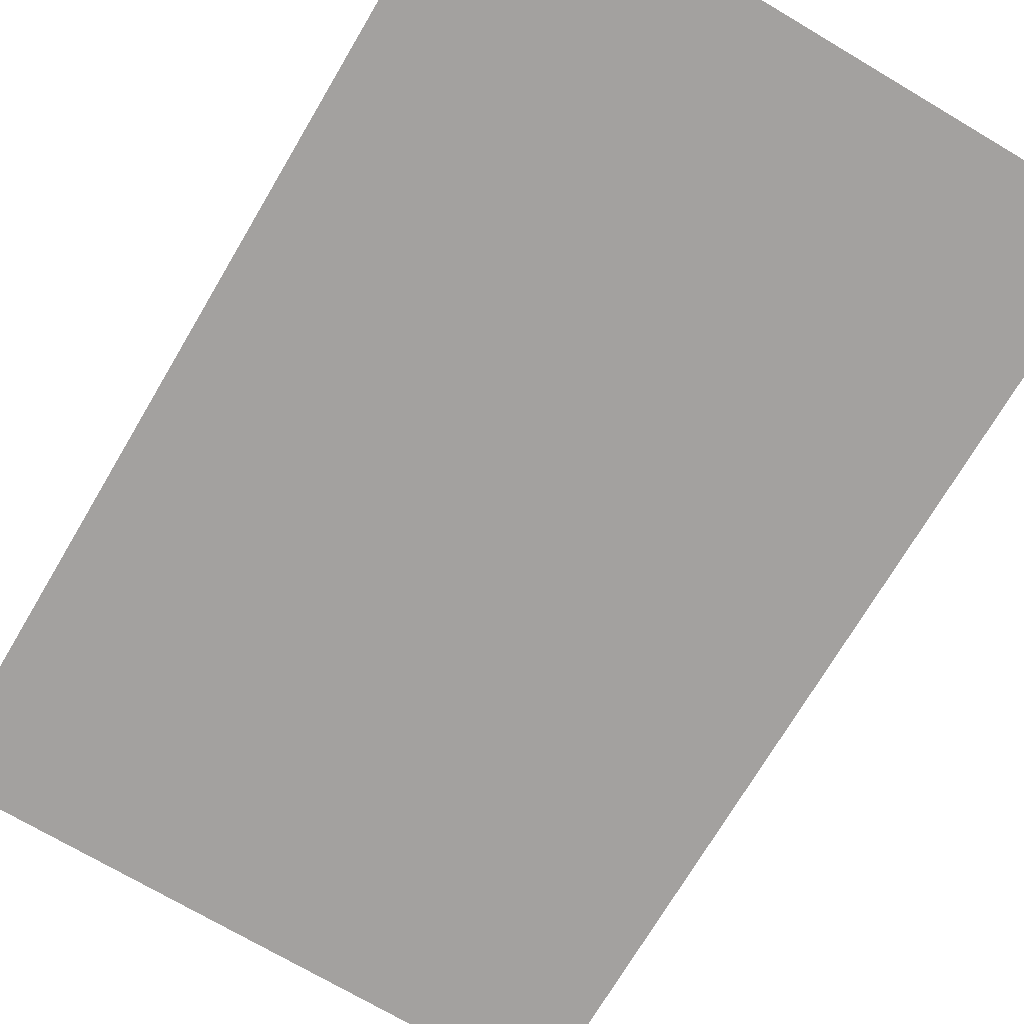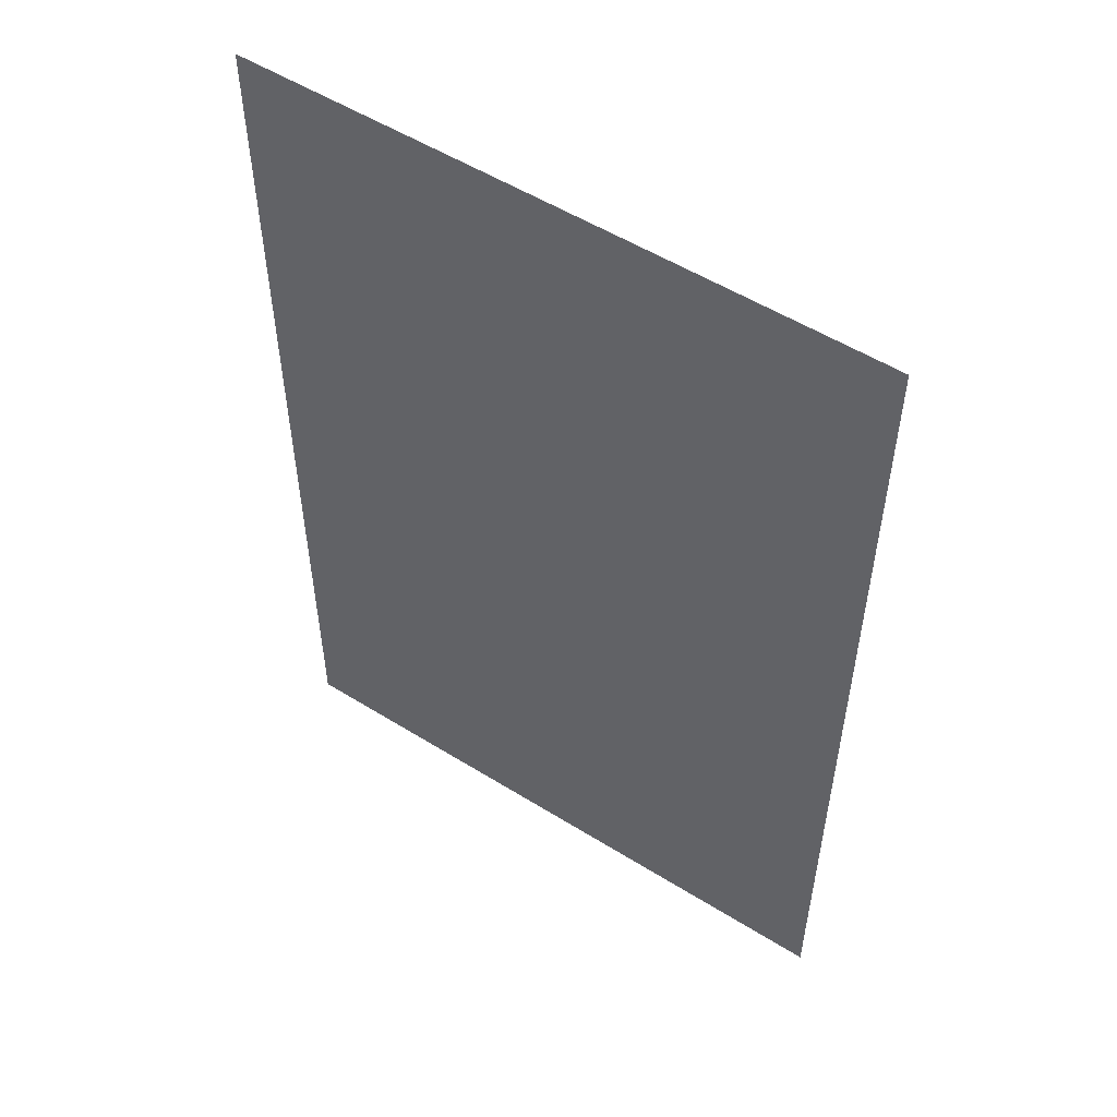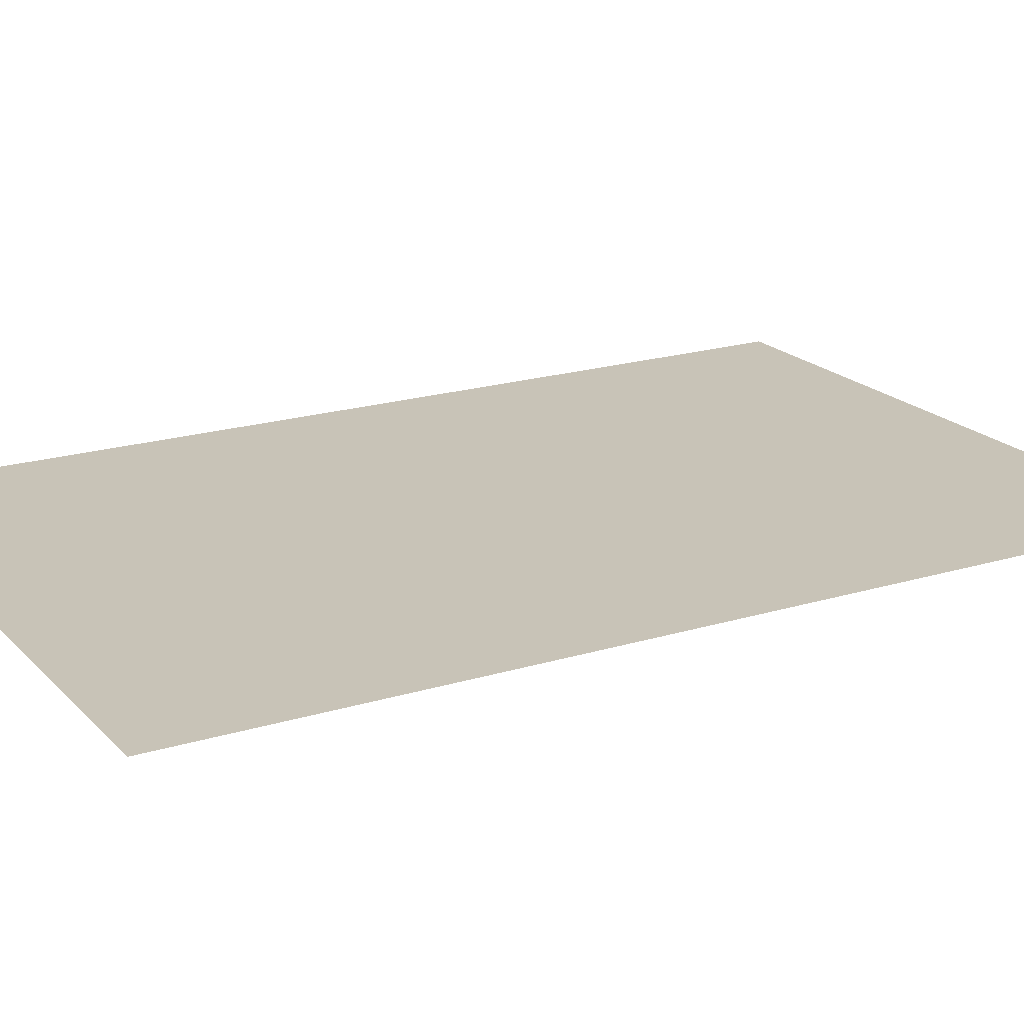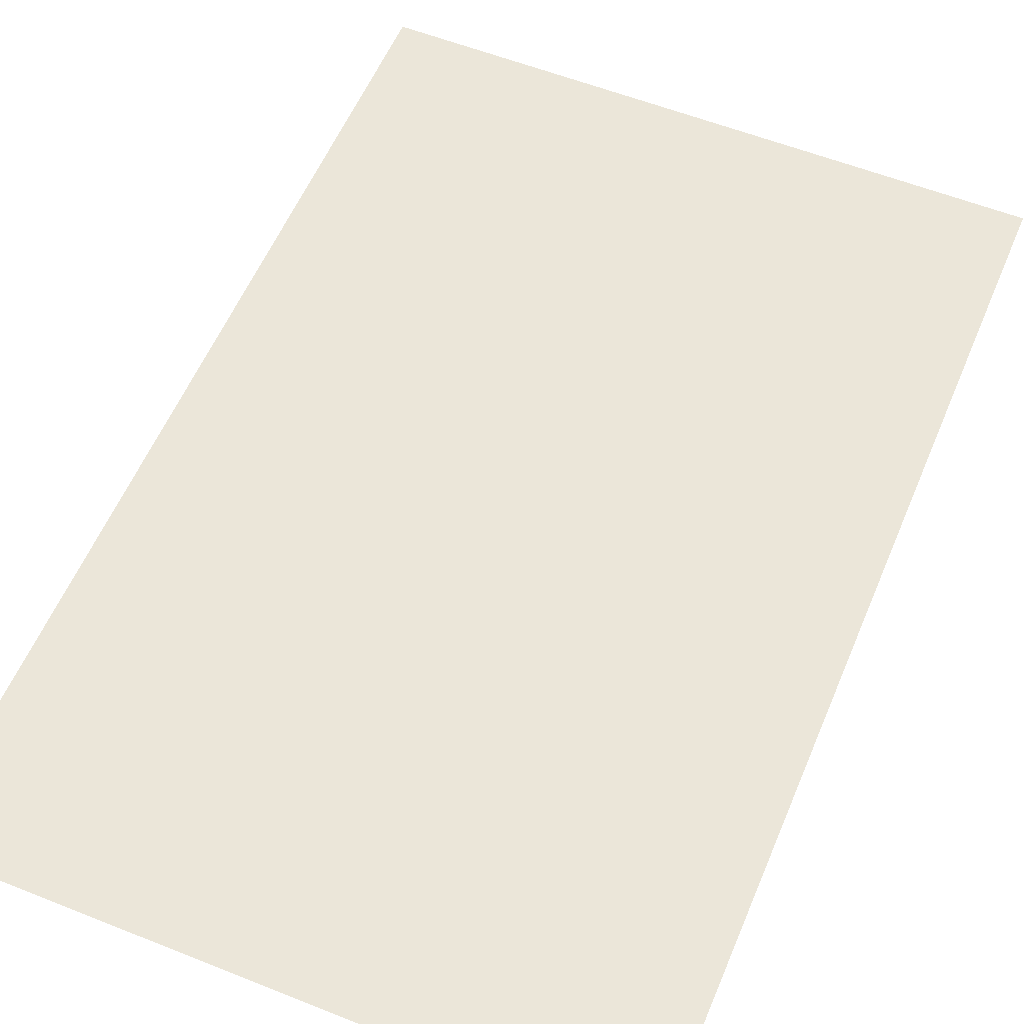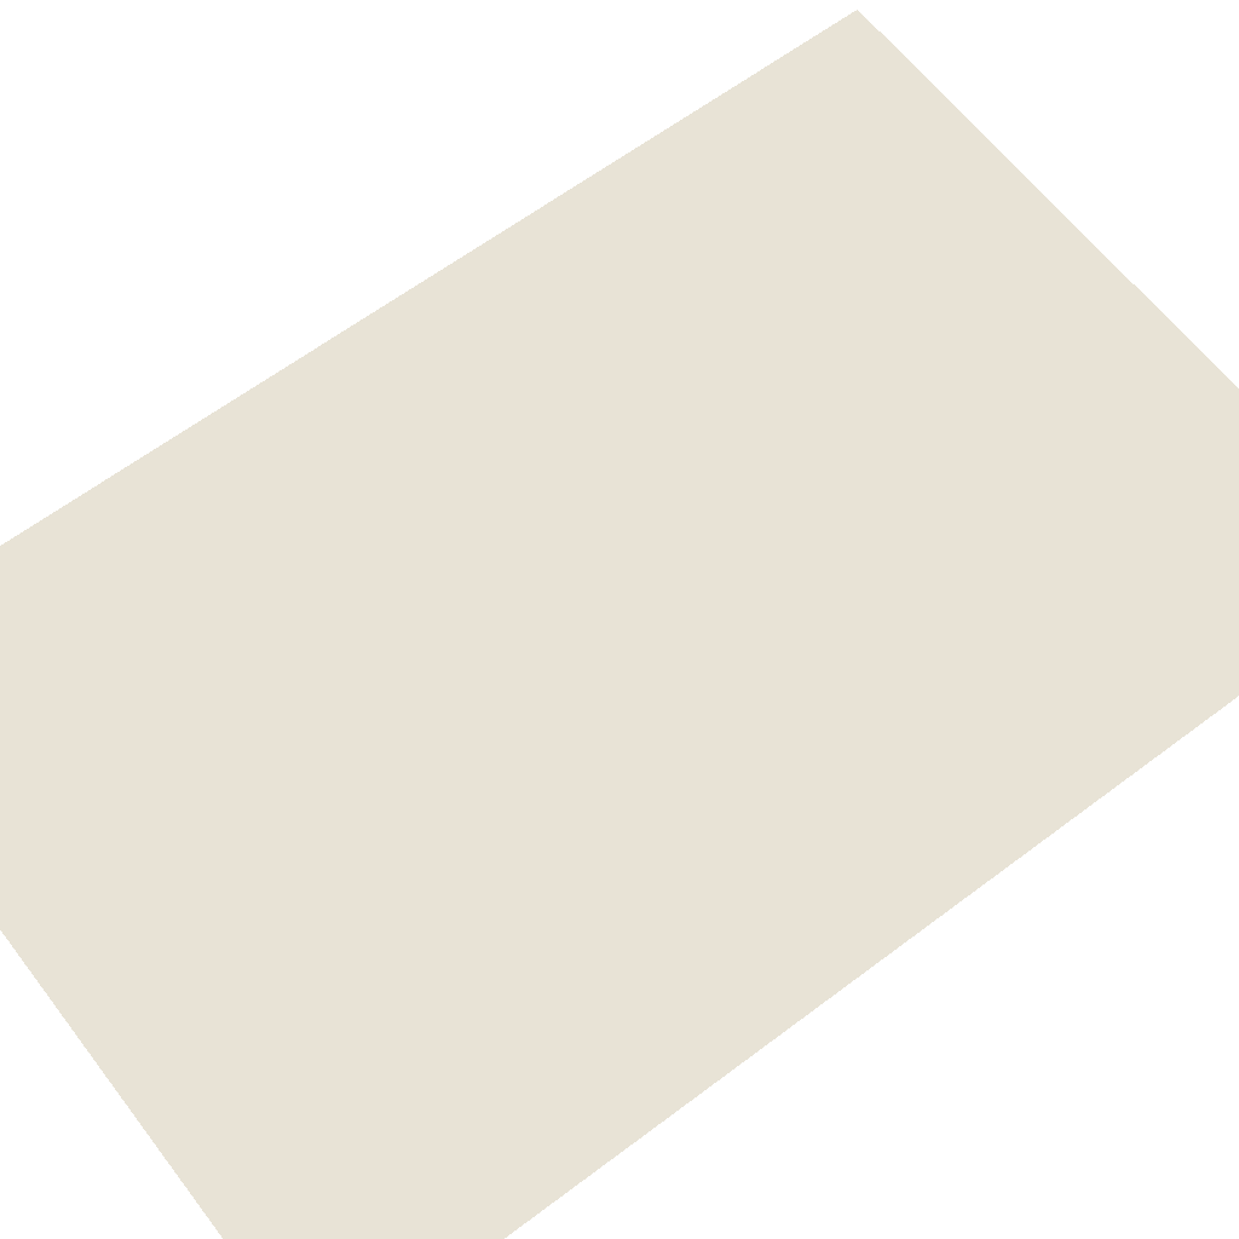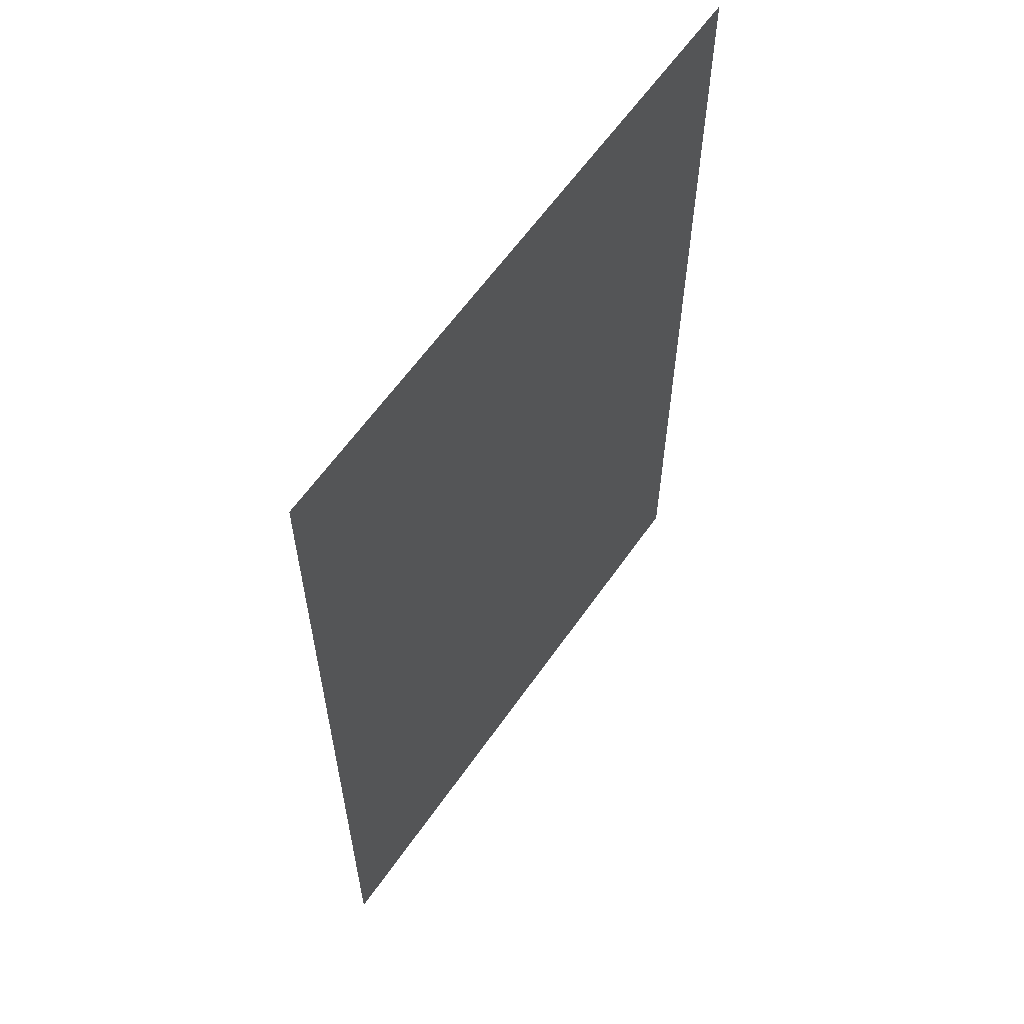
<metadata>
{"format":"obj","ext":"obj","renderer":"f3d","projection":"perspective","resolution":1024,"background":"white","views":[{"elev":-72.3,"azim":149.4,"up":"+Y"},{"elev":54.0,"azim":-146.5,"up":"+Z"},{"elev":19.7,"azim":60.3,"up":"+Y"},{"elev":57.0,"azim":22.6,"up":"+Y"},{"elev":62.5,"azim":52.6,"up":"+Y"},{"elev":61.2,"azim":124.8,"up":"+Z"}]}
</metadata>
<code>
v -1.984 1.084e-15 0.01064
v 1.984 1.084e-15 0.01064
v 1.984 1.084e-15 6.033
v -1.984 1.084e-15 6.033
v -1.389 -0.009075 2.629
v -0.7264 -0.009075 2.629
v -0.7264 -0.009075 3.291
v -1.389 -0.009075 3.291
v -1.389 -0.025 2.629
v -0.7263 -0.025 2.629
v -0.7263 -0.025 3.292
v -1.389 -0.025 3.292
v -1.389 -0.025 2.629
v -0.7264 -0.025 2.629
v -0.7264 -0.025 3.292
v -1.389 -0.025 3.292
v -1.389 -0.009075 1.914
v -0.7264 -0.009075 1.914
v -0.7264 -0.009075 2.576
v -1.389 -0.009075 2.576
v -1.389 -0.025 1.914
v -0.7264 -0.025 1.914
v -0.7264 -0.025 2.576
v -1.389 -0.025 2.576
v -1.388 -0.009075 1.164
v -0.7265 -0.009075 1.164
v -0.7265 -0.009075 1.826
v -1.388 -0.009075 1.826
v -1.388 -0.02007 1.164
v -0.7265 -0.02007 1.164
v -0.7265 -0.02007 1.826
v -1.388 -0.02007 1.826
v -1.388 -0.025 1.164
v -0.7265 -0.025 1.164
v -0.7265 -0.025 1.826
v -1.388 -0.025 1.826
v 0.8879 -0.009291 0.276
v 1.641 -0.009291 0.276
v 1.641 -0.009291 1.029
v 0.8879 -0.009291 1.029
v 0.8879 -0.02047 0.276
v 1.641 -0.02047 0.276
v 1.641 -0.02047 1.029
v 0.8879 -0.02047 1.029
v 0.8879 -0.03861 0.276
v 1.641 -0.03861 0.276
v 1.641 -0.03861 1.029
v 0.8879 -0.03861 1.029
v -0.2774 -0.03205 0.276
v 0.4753 -0.03205 0.276
v 0.4753 -0.03205 1.029
v -0.2774 -0.03205 1.029
v -0.2774 -0.0232 0.276
v 0.4753 -0.0232 0.276
v 0.4753 -0.0232 1.029
v -0.2774 -0.0232 1.029
v -0.2774 -0.02054 0.276
v 0.4753 -0.02054 0.276
v 0.4753 -0.02054 1.029
v -0.2774 -0.02054 1.029
v -1.26 -0.04406 2.758
v -0.8552 -0.04406 2.758
v -0.8552 -0.04406 3.163
v -1.26 -0.04406 3.163
v -1.282 -0.08823 2.021
v -0.833 -0.08823 2.021
v -0.833 -0.08823 2.47
v -1.282 -0.08823 2.47
v -1.29 -0.09294 1.305
v -0.8254 -0.09294 1.305
v -0.8254 -0.09294 1.685
v -1.29 -0.09294 1.685
v -0.06733 -0.04094 0.4861
v 0.2653 -0.04094 0.4861
v 0.2653 -0.04094 0.8187
v -0.06733 -0.04094 0.8187
v -1.646 -0.03205 0.276
v -0.8935 -0.03205 0.276
v -0.8935 -0.03205 1.029
v -1.646 -0.03205 1.029
v -1.646 -0.0232 0.276
v -0.8935 -0.0232 0.276
v -0.8935 -0.0232 1.029
v -1.646 -0.0232 1.029
v -1.646 -0.02054 0.276
v -0.8935 -0.02054 0.276
v -0.8935 -0.02054 1.029
v -1.646 -0.02054 1.029
v -1.415 -0.04094 0.4721
v -1.124 -0.04094 0.4721
v -1.124 -0.04094 0.8327
v -1.415 -0.04094 0.8327
g PetControlPannel
f 1 2 3 4
g ButtonFeedUp
f 5 6 7 8
g ButtonFeedDown
f 9 10 11 12
g ButtonFeedRollover
f 13 14 15 16
g ButtonScratchUp
f 17 18 19 20
g ButtonScratchDown
f 21 22 23 24
g ButtonScratchRollover
f 21 22 23 24
g ButtonGoToUp
f 25 26 27 28
g ButtonGoToDown
f 29 30 31 32
g ButtonGoToRollover
f 33 34 35 36
g CancelButtonDown
f 37 38 39 40
g CancelButtonUp
f 41 42 43 44
g CancelButtonRollover
f 45 46 47 48
g PetControlToonButtonUp
f 49 50 51 52
g PetControlToonButtonDown
f 53 54 55 56
g PetControlToonButtonRollover
f 57 58 59 60
g PetControlFeedIcon
f 61 62 63 64
g PetControlScratchIcon
f 65 66 67 68
g PetControlGoToIcon
f 69 70 71 72
g PetControlToonIcon
f 73 74 75 76
g PetControlToonButtonUp1
f 77 78 79 80
g PetControlToonButtonDown1
f 81 82 83 84
g PetControlToonButtonRollover1
f 85 86 87 88
g PetBattleIcon
f 89 90 91 92

</code>
